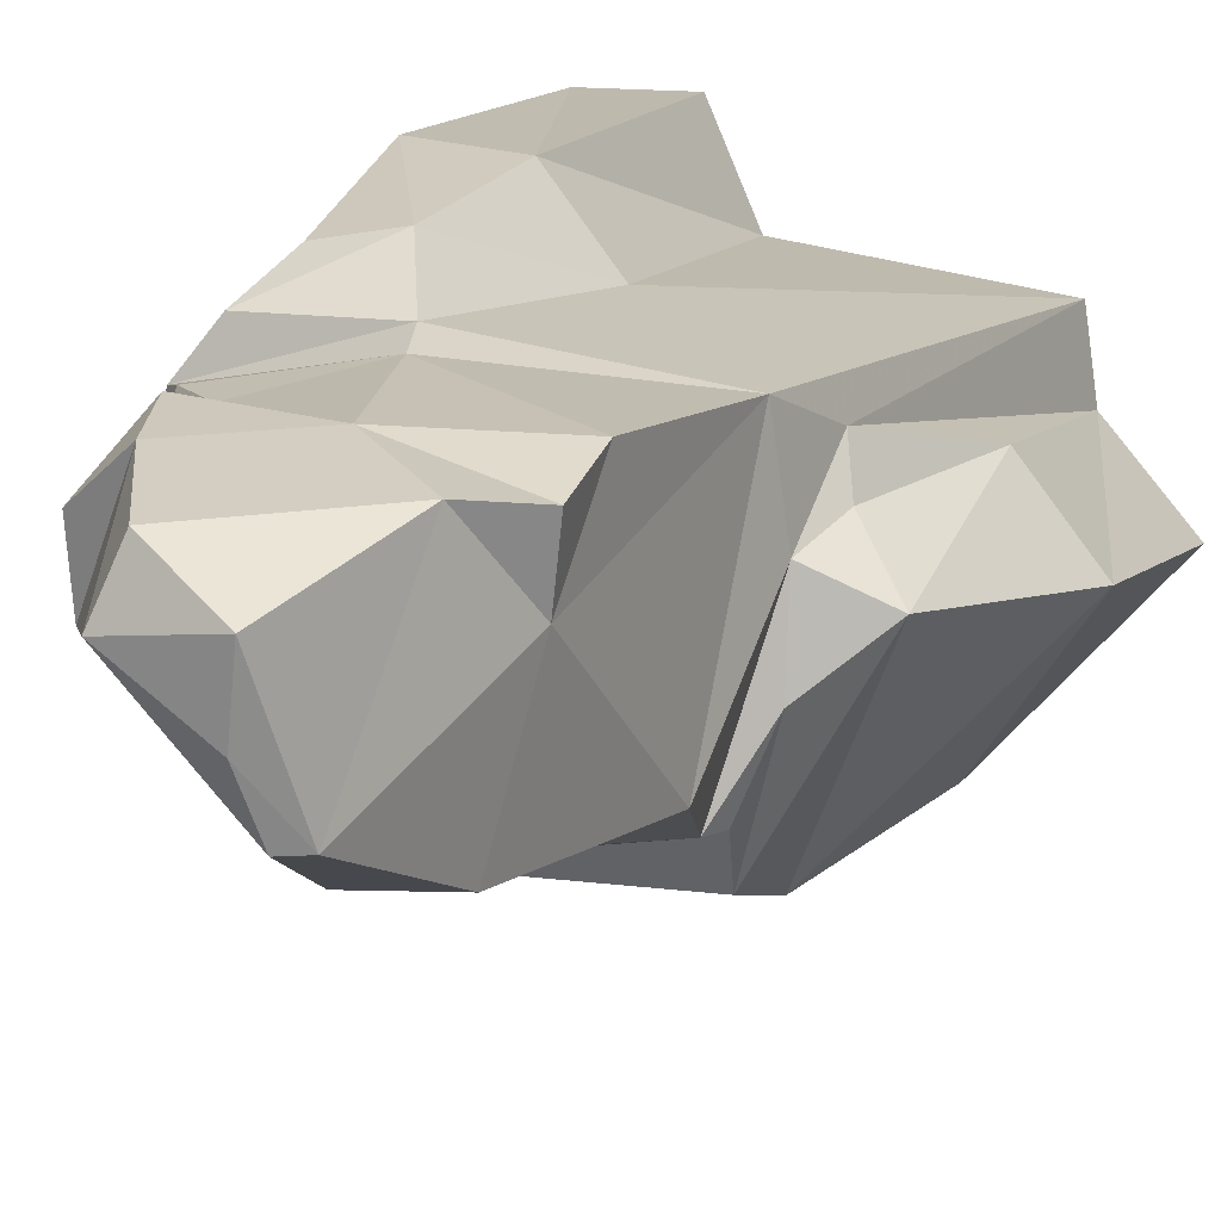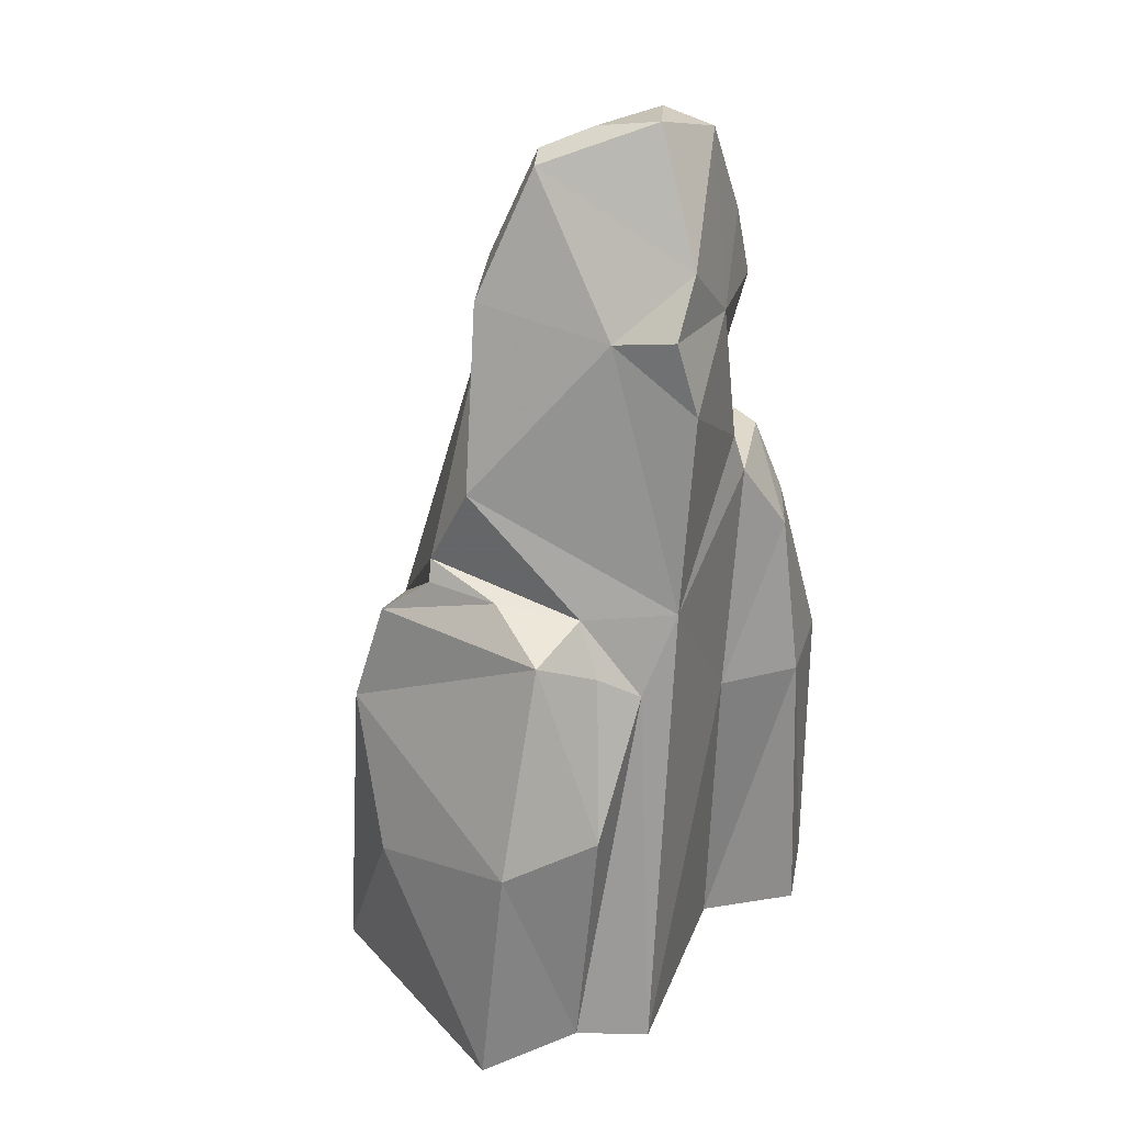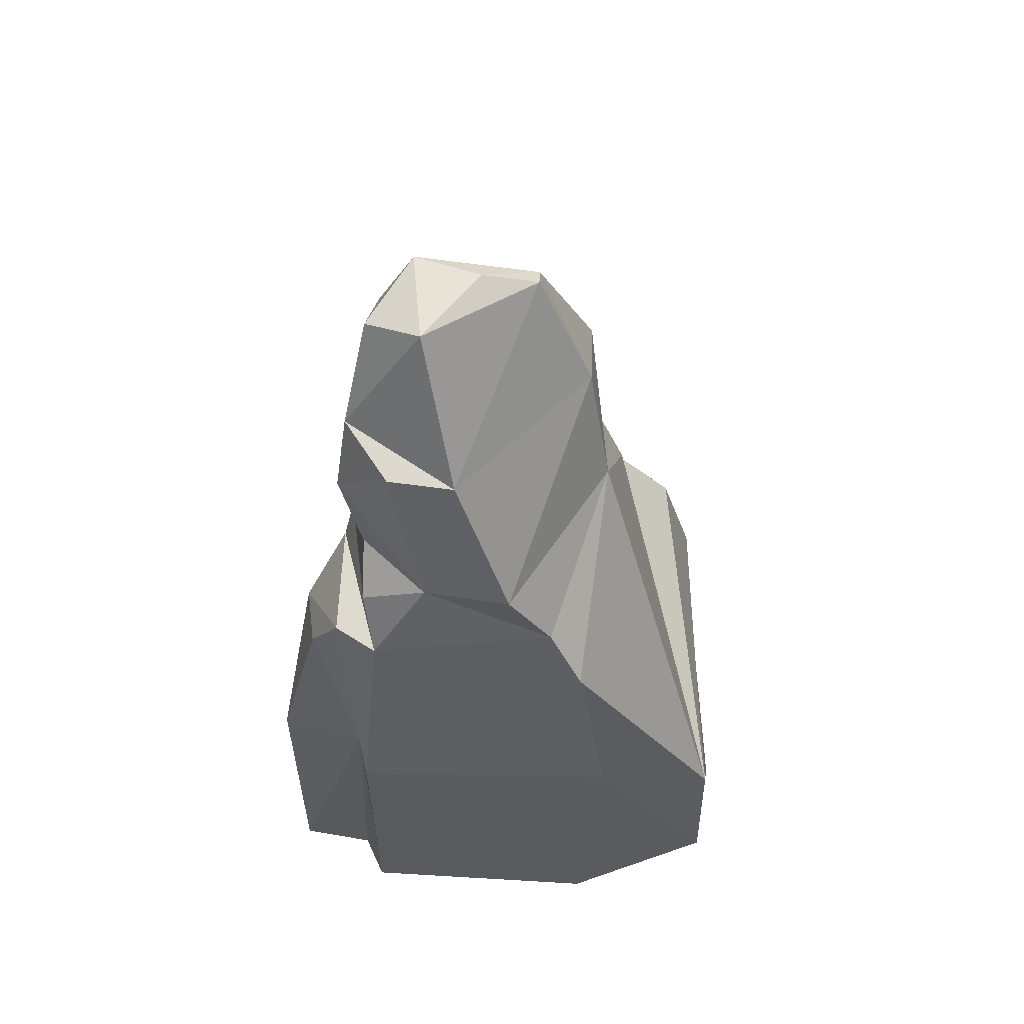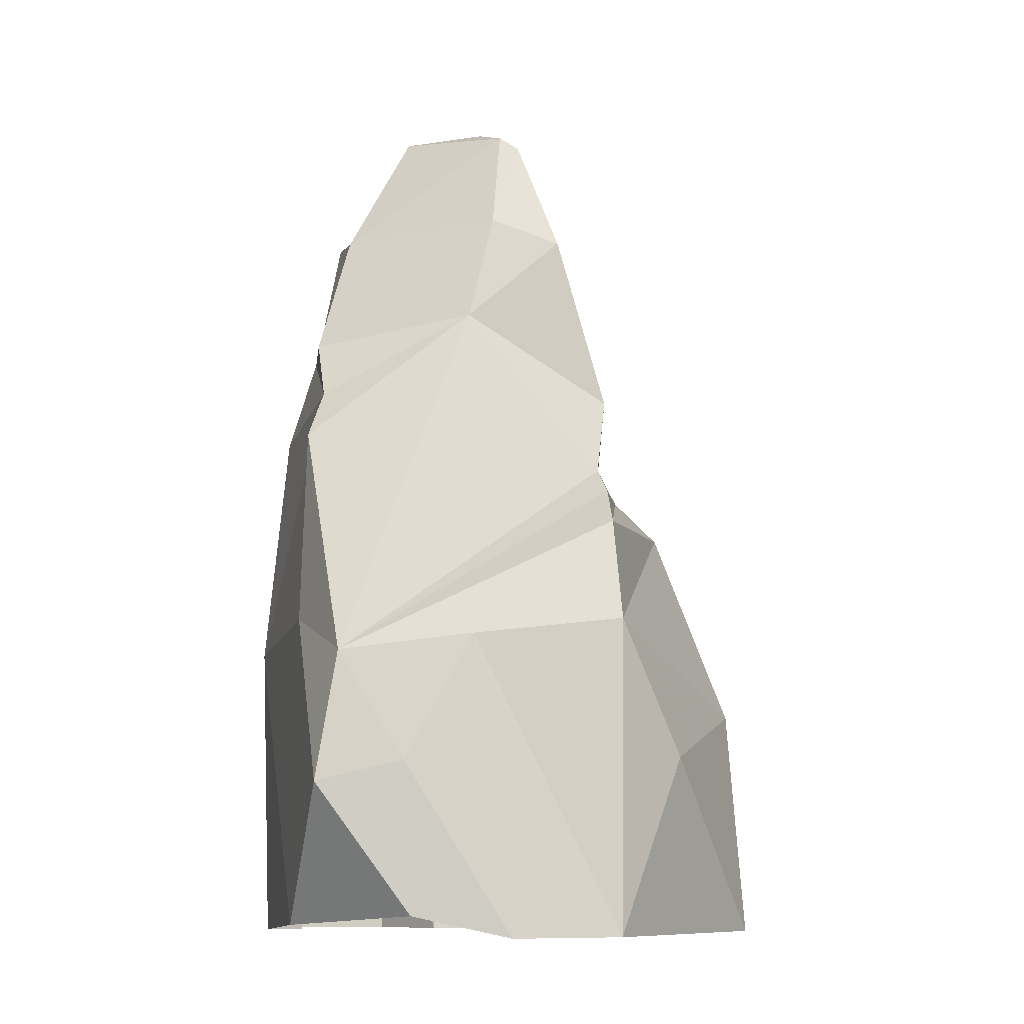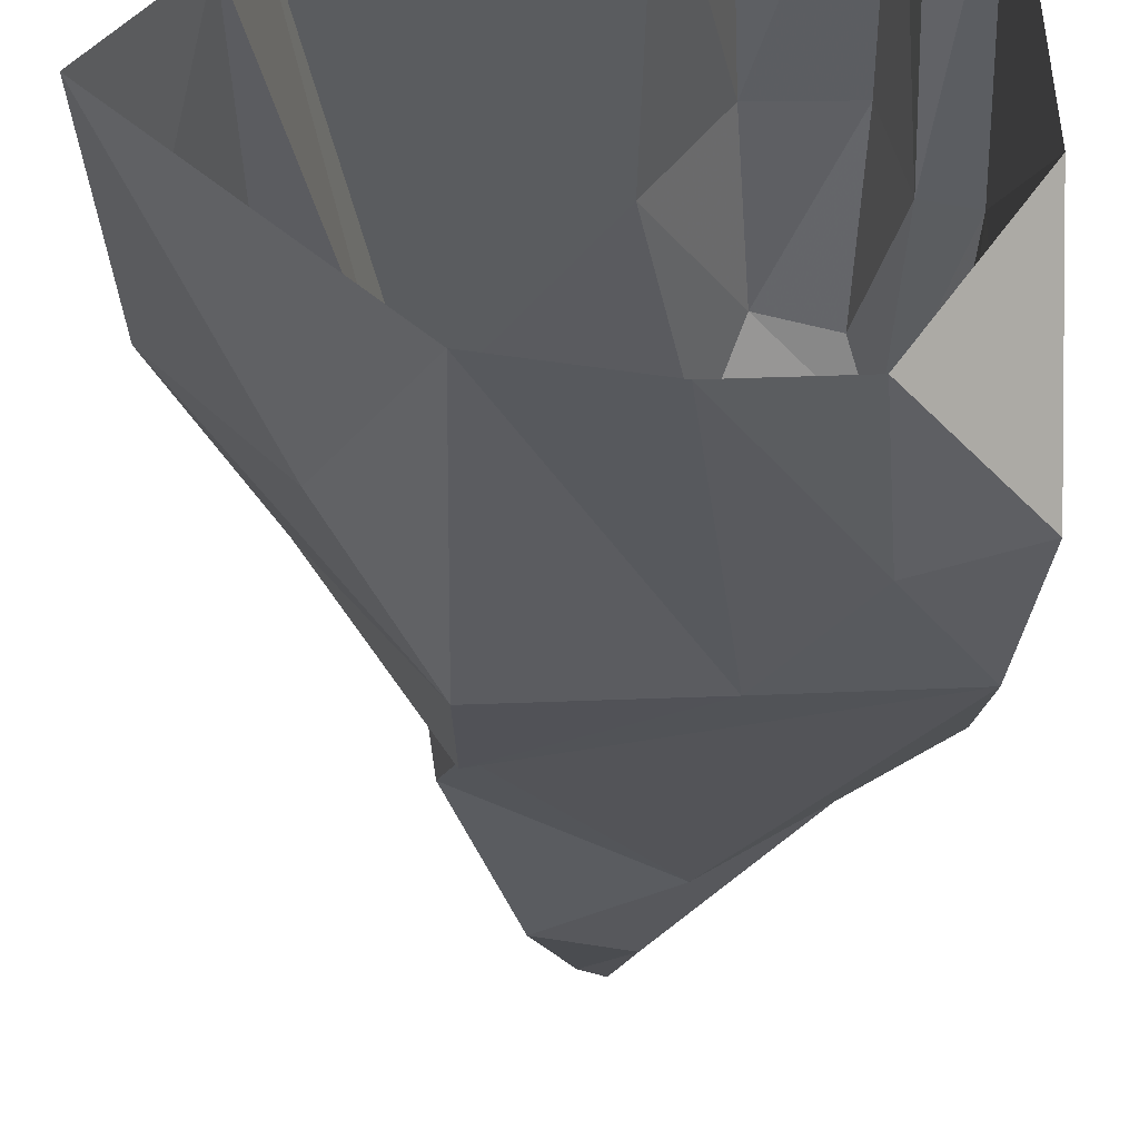
<metadata>
{"format":"obj","ext":"obj","renderer":"f3d","projection":"perspective","resolution":1024,"background":"white","views":[{"elev":13.3,"azim":-160.6,"up":"+Z"},{"elev":28.6,"azim":-79.8,"up":"+Y"},{"elev":57.0,"azim":92.1,"up":"+Y"},{"elev":-10.3,"azim":165.5,"up":"+Y"},{"elev":-38.2,"azim":0.7,"up":"+Z"}]}
</metadata>
<code>
v -0.7422 -0.2734 -0.4922
v -0.6797 -0.2266 -0.7266
v -0.7109 -0.1016 -0.6641
v -0.7422 -0.2734 -0.4922
v -0.7266 -0.2578 -0.3516
v -0.7109 -0.1016 -0.6641
v -0.2422 -0.5391 -0.8828
v -0.2109 -0.4766 -0.7109
v -0.2266 -0.1797 -0.6641
v -0.2109 -0.4766 -0.7109
v -0.2266 -0.1797 -0.6641
v -0.2578 -0.1016 -0.6172
v -0.3203 0.2109 -0.3828
v -0.3203 0.1953 -0.4766
v -0.3984 0.2422 -0.3203
v -0.3672 0.1328 -0.3047
v -0.3203 0.2109 -0.3828
v -0.3984 0.2422 -0.3203
v -0.2891 -0.05469 -0.3359
v -0.2734 -0.007812 -0.4297
v -0.3516 0.007812 -0.3359
v -0.2422 -0.1328 -0.3516
v -0.2891 -0.05469 -0.3359
v -0.2734 -0.007812 -0.4297
v -0.4453 -0.5078 -0.8672
v -0.6797 -0.4766 -0.8516
v -0.6797 -0.3203 -0.8047
v -0.2422 -0.5391 -0.8828
v -0.4453 -0.5078 -0.8672
v -0.6797 -0.3203 -0.8047
v -0.8359 -0.3047 -0.5391
v -0.7422 -0.2734 -0.4922
v -0.7422 -0.2578 -0.6172
v -0.7734 -0.3516 -0.4609
v -0.8359 -0.3047 -0.5391
v -0.7422 -0.2734 -0.4922
v -0.7891 -0.6797 -0.7891
v -0.9453 -0.6016 -0.5703
v -0.6797 -0.4766 -0.8516
v -0.6641 -0.9453 -0.8828
v -0.7891 -0.6797 -0.7891
v -0.6797 -0.4766 -0.8516
v -0.6953 0.03906 -0.3359
v -0.6797 0.1328 -0.4609
v -0.6953 0.1484 -0.3672
v -0.6797 0.1328 -0.4609
v -0.6953 0.1484 -0.3672
v -0.6328 0.2266 -0.3516
v -0.3516 -0.9141 -0.8828
v -0.2109 -0.7266 -0.8828
v -0.3359 -0.6953 -0.8984
v -0.2109 -0.9297 -0.6797
v -0.3516 -0.9141 -0.8828
v -0.2109 -0.7266 -0.8828
v -0.4609 0.3828 -0.3516
v -0.4297 0.3984 -0.4297
v -0.5547 0.4141 -0.4141
v -0.4297 0.3984 -0.4297
v -0.5547 0.4141 -0.4141
v -0.5391 0.3984 -0.5078
v -0.5859 0.3516 -0.5859
v -0.5547 0.3672 -0.5859
v -0.5391 0.3984 -0.5078
v -0.5859 0.3516 -0.5859
v -0.5547 0.4141 -0.4141
v -0.5391 0.3984 -0.5078
v -0.6797 0.1328 -0.4609
v -0.6328 0.2266 -0.3516
v -0.5859 0.3516 -0.5859
v -0.6328 0.2266 -0.3516
v -0.5859 0.3516 -0.5859
v -0.5547 0.4141 -0.4141
v -0.6797 0.1328 -0.4609
v -0.6328 0.1641 -0.6641
v -0.5859 0.3516 -0.5859
v -0.7109 -0.1016 -0.6641
v -0.6797 0.1328 -0.4609
v -0.6328 0.1641 -0.6641
v -0.7266 -0.2578 -0.3516
v -0.6953 0.03906 -0.3359
v -0.6797 0.1328 -0.4609
v -0.7266 -0.2578 -0.3516
v -0.7109 -0.1016 -0.6641
v -0.6797 0.1328 -0.4609
v -0.4766 -0.08594 -0.3047
v -0.6953 0.03906 -0.3359
v -0.5234 0.1328 -0.3203
v -0.7266 -0.2578 -0.3516
v -0.4766 -0.08594 -0.3047
v -0.6953 0.03906 -0.3359
v -0.5234 0.1328 -0.3203
v -0.6328 0.2266 -0.3516
v -0.4609 0.3828 -0.3516
v -0.6328 0.2266 -0.3516
v -0.4609 0.3828 -0.3516
v -0.5547 0.4141 -0.4141
v -0.5234 0.1328 -0.3203
v -0.3984 0.2422 -0.3203
v -0.4609 0.3828 -0.3516
v -0.3672 0.1328 -0.3047
v -0.5234 0.1328 -0.3203
v -0.3984 0.2422 -0.3203
v -0.4766 -0.08594 -0.3047
v -0.3516 0.007812 -0.3359
v -0.5234 0.1328 -0.3203
v -0.3516 0.007812 -0.3359
v -0.3672 0.1328 -0.3047
v -0.5234 0.1328 -0.3203
v -0.2422 -0.1328 -0.3516
v -0.4766 -0.08594 -0.3047
v -0.2891 -0.05469 -0.3359
v -0.4766 -0.08594 -0.3047
v -0.2891 -0.05469 -0.3359
v -0.3516 0.007812 -0.3359
v -0.2891 -0.1484 -0.2891
v -0.4609 -0.1484 -0.2891
v -0.2422 -0.1328 -0.3516
v -0.4609 -0.1484 -0.2891
v -0.2422 -0.1328 -0.3516
v -0.4766 -0.08594 -0.3047
v -0.4141 -0.2578 -0.2266
v -0.3203 -0.2422 -0.2422
v -0.2891 -0.1484 -0.2891
v -0.4141 -0.2578 -0.2266
v -0.2891 -0.1484 -0.2891
v -0.4609 -0.1484 -0.2891
v -0.4297 -0.5078 -0.1953
v -0.3047 -0.4922 -0.1797
v -0.4141 -0.2578 -0.2266
v -0.3047 -0.4922 -0.1797
v -0.4141 -0.2578 -0.2266
v -0.3203 -0.2422 -0.2422
v -0.3047 -0.9453 -0.1797
v -0.4297 -0.5078 -0.1953
v -0.3047 -0.4922 -0.1797
v -0.4453 -0.9453 -0.1797
v -0.3047 -0.9453 -0.1797
v -0.4297 -0.5078 -0.1953
v -0.2734 -0.4922 -0.3047
v -0.3203 -0.2422 -0.2422
v -0.2891 -0.1484 -0.2891
v -0.2734 -0.4922 -0.3047
v -0.3047 -0.4922 -0.1797
v -0.3203 -0.2422 -0.2422
v -0.2891 -0.9453 -0.2891
v -0.3047 -0.9453 -0.1797
v -0.2734 -0.4922 -0.3047
v -0.3047 -0.9453 -0.1797
v -0.2734 -0.4922 -0.3047
v -0.3047 -0.4922 -0.1797
v -0.5078 -0.9453 -0.3203
v -0.4297 -0.5078 -0.1953
v -0.5234 -0.4922 -0.3047
v -0.5078 -0.9453 -0.3203
v -0.4453 -0.9453 -0.1797
v -0.4297 -0.5078 -0.1953
v -0.4297 -0.5078 -0.1953
v -0.5234 -0.4922 -0.3047
v -0.4141 -0.2578 -0.2266
v -0.5234 -0.4922 -0.3047
v -0.4141 -0.2578 -0.2266
v -0.4609 -0.1484 -0.2891
v -0.5234 -0.4922 -0.3047
v -0.7266 -0.2578 -0.3516
v -0.4609 -0.1484 -0.2891
v -0.7266 -0.2578 -0.3516
v -0.4609 -0.1484 -0.2891
v -0.4766 -0.08594 -0.3047
v -0.8359 -0.9453 -0.3672
v -0.5234 -0.4922 -0.3047
v -0.7266 -0.2578 -0.3516
v -0.5078 -0.9453 -0.3203
v -0.8359 -0.9453 -0.3672
v -0.5234 -0.4922 -0.3047
v -0.2109 -0.4922 -0.3203
v -0.2891 -0.1484 -0.2891
v -0.2422 -0.1328 -0.3516
v -0.2734 -0.4922 -0.3047
v -0.2109 -0.4922 -0.3203
v -0.2891 -0.1484 -0.2891
v -0.2891 -0.9453 -0.2891
v -0.2266 -0.9453 -0.3203
v -0.2734 -0.4922 -0.3047
v -0.2266 -0.9453 -0.3203
v -0.2734 -0.4922 -0.3047
v -0.2109 -0.4922 -0.3203
v -0.2109 -0.9297 -0.6797
v -0.2109 -0.4922 -0.3203
v -0.2109 -0.4766 -0.7109
v -0.2266 -0.9453 -0.3203
v -0.2109 -0.9297 -0.6797
v -0.2109 -0.4922 -0.3203
v -0.2109 -0.7266 -0.8828
v -0.2422 -0.5391 -0.8828
v -0.2109 -0.4766 -0.7109
v -0.2109 -0.9297 -0.6797
v -0.2109 -0.7266 -0.8828
v -0.2109 -0.4766 -0.7109
v -0.2109 -0.4922 -0.3203
v -0.2109 -0.4766 -0.7109
v -0.2578 -0.1016 -0.6172
v -0.2109 -0.4922 -0.3203
v -0.2422 -0.1328 -0.3516
v -0.2578 -0.1016 -0.6172
v -0.2422 -0.1328 -0.3516
v -0.2578 -0.1016 -0.6172
v -0.2734 -0.007812 -0.4297
v -0.2578 -0.1016 -0.6172
v -0.2734 -0.007812 -0.4297
v -0.2578 -0.007812 -0.5547
v -0.2734 -0.007812 -0.4297
v -0.2578 -0.007812 -0.5547
v -0.3203 0.1953 -0.4766
v -0.2734 -0.007812 -0.4297
v -0.3203 0.2109 -0.3828
v -0.3203 0.1953 -0.4766
v -0.3203 0.1953 -0.4766
v -0.3984 0.2422 -0.3203
v -0.4297 0.3984 -0.4297
v -0.3984 0.2422 -0.3203
v -0.4609 0.3828 -0.3516
v -0.4297 0.3984 -0.4297
v -0.2734 -0.007812 -0.4297
v -0.3672 0.1328 -0.3047
v -0.3203 0.2109 -0.3828
v -0.2734 -0.007812 -0.4297
v -0.3516 0.007812 -0.3359
v -0.3672 0.1328 -0.3047
v -0.5547 0.3672 -0.5859
v -0.4297 0.3984 -0.4297
v -0.5391 0.3984 -0.5078
v -0.3203 0.1953 -0.4766
v -0.5547 0.3672 -0.5859
v -0.4297 0.3984 -0.4297
v -0.5234 0.1953 -0.6641
v -0.5859 0.3516 -0.5859
v -0.5547 0.3672 -0.5859
v -0.6328 0.1641 -0.6641
v -0.5234 0.1953 -0.6641
v -0.5859 0.3516 -0.5859
v -0.5234 0.1953 -0.6641
v -0.3203 0.1953 -0.4766
v -0.5547 0.3672 -0.5859
v -0.2578 -0.007812 -0.5547
v -0.5234 0.1953 -0.6641
v -0.3203 0.1953 -0.4766
v -0.2578 -0.1016 -0.6172
v -0.2578 -0.007812 -0.5547
v -0.4766 0.02344 -0.6953
v -0.2578 -0.007812 -0.5547
v -0.4766 0.02344 -0.6953
v -0.5234 0.1953 -0.6641
v -0.2422 -0.5391 -0.8828
v -0.2266 -0.1797 -0.6641
v -0.4766 0.02344 -0.6953
v -0.2266 -0.1797 -0.6641
v -0.2578 -0.1016 -0.6172
v -0.4766 0.02344 -0.6953
v -0.7109 -0.1016 -0.6641
v -0.4766 0.02344 -0.6953
v -0.6328 0.1641 -0.6641
v -0.4766 0.02344 -0.6953
v -0.6328 0.1641 -0.6641
v -0.5234 0.1953 -0.6641
v -0.6797 -0.2266 -0.7266
v -0.7109 -0.1016 -0.6641
v -0.4766 0.02344 -0.6953
v -0.2422 -0.5391 -0.8828
v -0.6797 -0.2266 -0.7266
v -0.4766 0.02344 -0.6953
v -0.2422 -0.5391 -0.8828
v -0.6953 -0.2578 -0.7266
v -0.6797 -0.2266 -0.7266
v -0.2422 -0.5391 -0.8828
v -0.6797 -0.3203 -0.8047
v -0.6953 -0.2578 -0.7266
v -0.4922 -0.9453 -0.9141
v -0.6641 -0.9453 -0.8828
v -0.4453 -0.5078 -0.8672
v -0.6641 -0.9453 -0.8828
v -0.4453 -0.5078 -0.8672
v -0.6797 -0.4766 -0.8516
v -0.7422 -0.2578 -0.6172
v -0.6953 -0.2578 -0.7266
v -0.6797 -0.2266 -0.7266
v -0.7422 -0.2734 -0.4922
v -0.7422 -0.2578 -0.6172
v -0.6797 -0.2266 -0.7266
v -0.6797 -0.3203 -0.8047
v -0.7422 -0.2578 -0.6172
v -0.6953 -0.2578 -0.7266
v -0.6797 -0.3203 -0.8047
v -0.8359 -0.3047 -0.5391
v -0.7422 -0.2578 -0.6172
v -0.9453 -0.6016 -0.5703
v -0.6797 -0.4766 -0.8516
v -0.8359 -0.3047 -0.5391
v -0.6797 -0.4766 -0.8516
v -0.6797 -0.3203 -0.8047
v -0.8359 -0.3047 -0.5391
v -0.9609 -0.9453 -0.6016
v -0.6641 -0.9453 -0.8828
v -0.7891 -0.6797 -0.7891
v -0.9609 -0.9453 -0.6016
v -0.7891 -0.6797 -0.7891
v -0.9453 -0.6016 -0.5703
v -0.8516 -0.5859 -0.4453
v -0.7734 -0.3516 -0.4609
v -0.8359 -0.3047 -0.5391
v -0.9453 -0.6016 -0.5703
v -0.8516 -0.5859 -0.4453
v -0.8359 -0.3047 -0.5391
v -0.8516 -0.9453 -0.4766
v -0.9453 -0.6016 -0.5703
v -0.8516 -0.5859 -0.4453
v -0.9609 -0.9453 -0.6016
v -0.8516 -0.9453 -0.4766
v -0.9453 -0.6016 -0.5703
v -0.6953 0.03906 -0.3359
v -0.5234 0.1328 -0.3203
v -0.6953 0.1484 -0.3672
v -0.5234 0.1328 -0.3203
v -0.6953 0.1484 -0.3672
v -0.6328 0.2266 -0.3516
v -0.3359 -0.6953 -0.8984
v -0.2422 -0.5391 -0.8828
v -0.4453 -0.5078 -0.8672
v -0.2109 -0.7266 -0.8828
v -0.3359 -0.6953 -0.8984
v -0.2422 -0.5391 -0.8828
v -0.4922 -0.9453 -0.9141
v -0.3516 -0.9141 -0.8828
v -0.3359 -0.6953 -0.8984
v -0.4922 -0.9453 -0.9141
v -0.3359 -0.6953 -0.8984
v -0.4453 -0.5078 -0.8672
v -0.7578 -0.3828 -0.3984
v -0.7734 -0.3516 -0.4609
v -0.7422 -0.2734 -0.4922
v -0.7578 -0.3828 -0.3984
v -0.7422 -0.2734 -0.4922
v -0.7266 -0.2578 -0.3516
v -0.8516 -0.9453 -0.4766
v -0.8516 -0.5859 -0.4453
v -0.7578 -0.3828 -0.3984
v -0.8516 -0.5859 -0.4453
v -0.7578 -0.3828 -0.3984
v -0.7734 -0.3516 -0.4609
v -0.8359 -0.9453 -0.3672
v -0.8516 -0.9453 -0.4766
v -0.7578 -0.3828 -0.3984
v -0.8359 -0.9453 -0.3672
v -0.7578 -0.3828 -0.3984
v -0.7266 -0.2578 -0.3516
f 1 2 3
f 1 5 3
f 7 9 8
f 8 12 9
f 13 14 15
f 16 13 15
f 19 20 21
f 22 20 19
f 25 26 27
f 7 25 27
f 31 1 33
f 34 1 31
f 37 38 26
f 40 37 26
f 43 44 45
f 44 45 48
f 49 50 51
f 52 50 49
f 55 56 57
f 56 60 57
f 61 60 62
f 61 57 60
f 44 48 61
f 48 57 61
f 44 61 74
f 3 44 74
f 5 43 44
f 5 44 3
f 85 87 43
f 5 85 43
f 87 55 48
f 48 55 57
f 87 15 55
f 16 15 87
f 85 21 87
f 21 87 16
f 22 85 19
f 85 19 21
f 115 22 116
f 116 22 85
f 121 122 115
f 121 115 116
f 127 128 121
f 128 122 121
f 133 128 127
f 136 133 127
f 139 115 122
f 139 122 128
f 145 139 133
f 133 128 139
f 151 127 153
f 151 136 127
f 127 121 153
f 153 121 116
f 153 5 116
f 5 116 85
f 169 153 5
f 151 153 169
f 175 22 115
f 139 115 175
f 145 182 139
f 182 139 175
f 52 8 175
f 182 175 52
f 50 7 8
f 52 8 50
f 175 8 12
f 175 12 22
f 22 12 20
f 12 20 210
f 20 210 14
f 20 14 13
f 14 56 15
f 15 56 55
f 20 13 16
f 20 21 16
f 62 60 56
f 14 62 56
f 235 61 62
f 74 61 235
f 235 62 14
f 210 235 14
f 12 249 210
f 210 249 235
f 7 249 9
f 9 249 12
f 3 74 249
f 249 74 235
f 2 3 249
f 7 2 249
f 7 272 2
f 7 27 272
f 277 40 25
f 40 26 25
f 33 2 272
f 1 2 33
f 27 33 272
f 27 31 33
f 38 31 26
f 26 31 27
f 301 40 37
f 301 38 37
f 307 34 31
f 38 307 31
f 313 38 307
f 301 38 313
f 43 87 45
f 87 48 45
f 51 25 7
f 50 51 7
f 277 49 51
f 277 25 51
f 337 1 34
f 337 5 1
f 313 307 337
f 307 337 34
f 169 337 313
f 169 5 337

</code>
